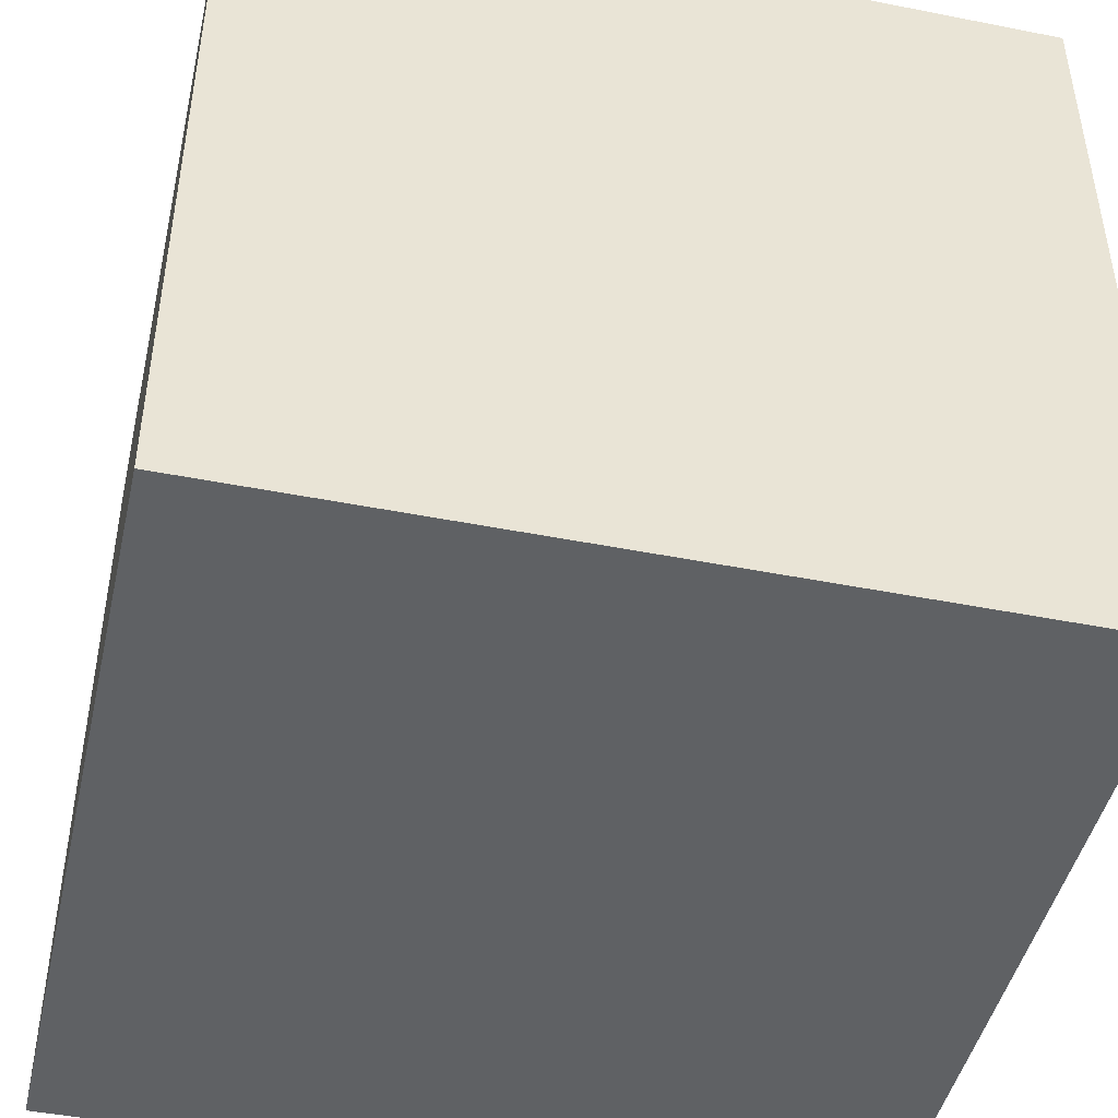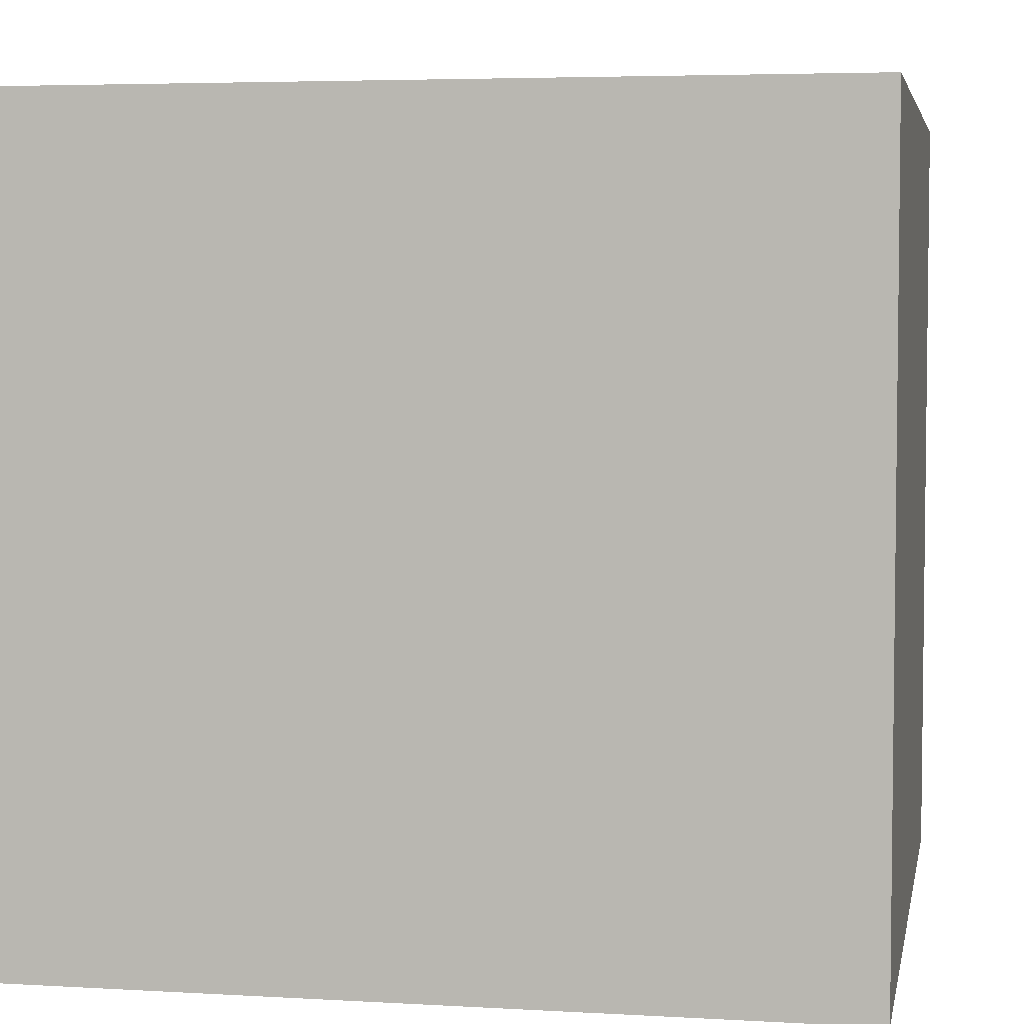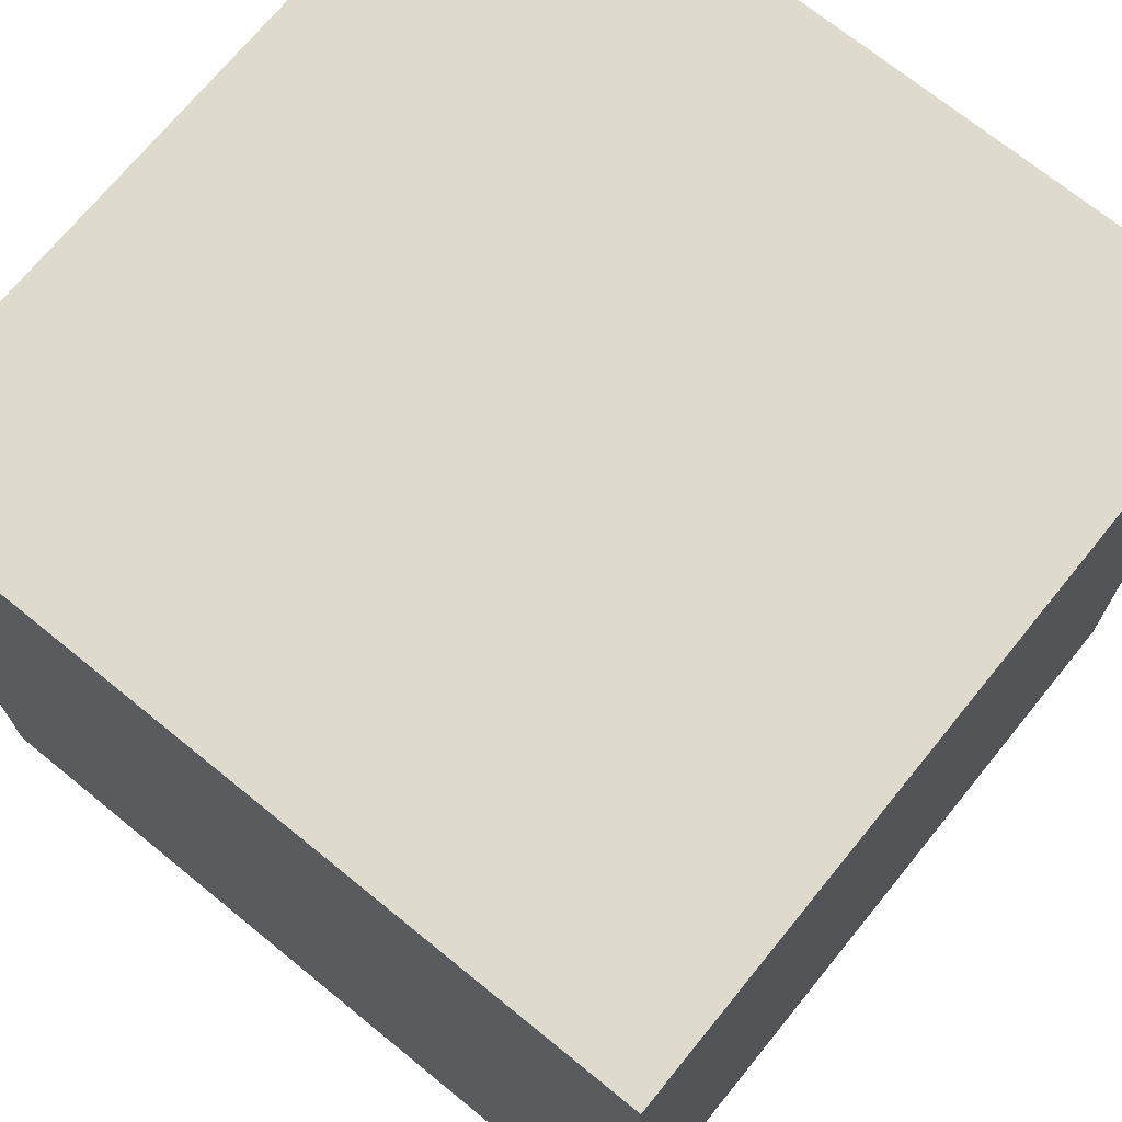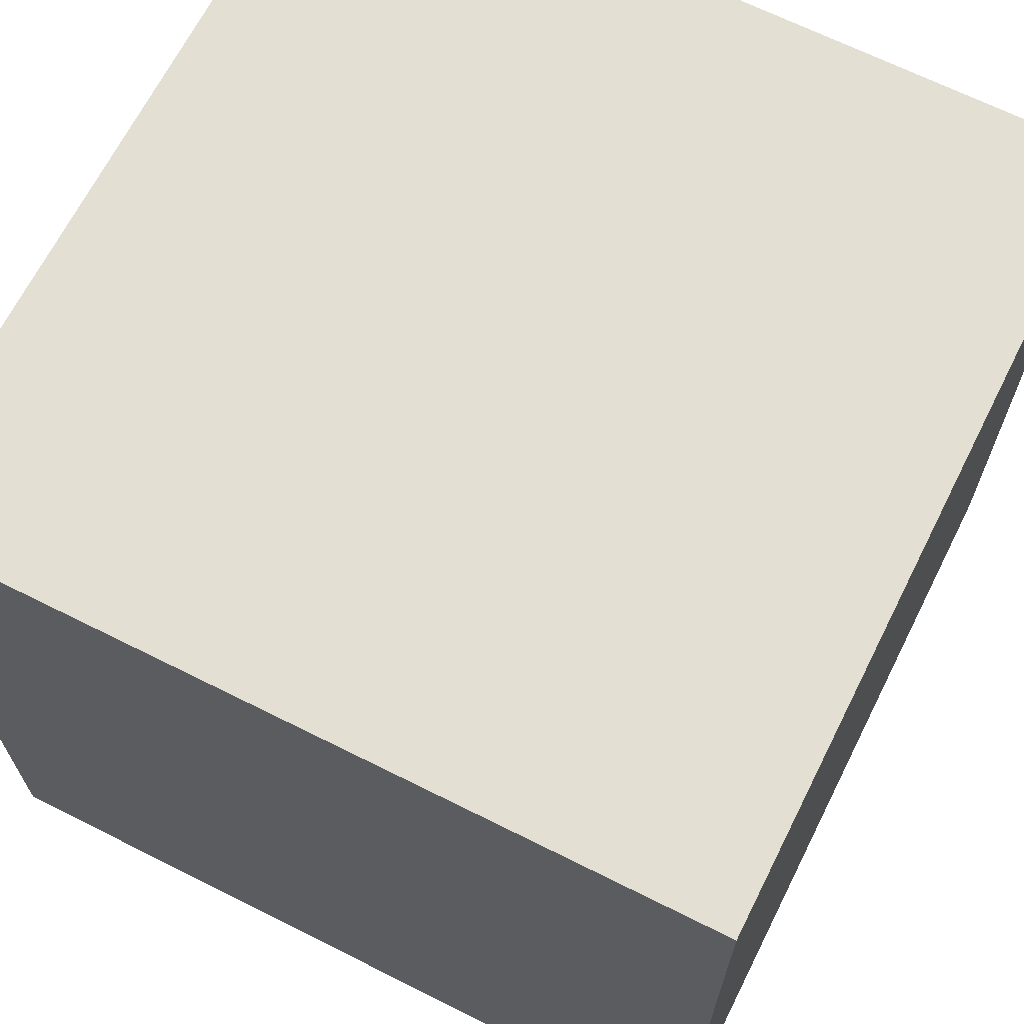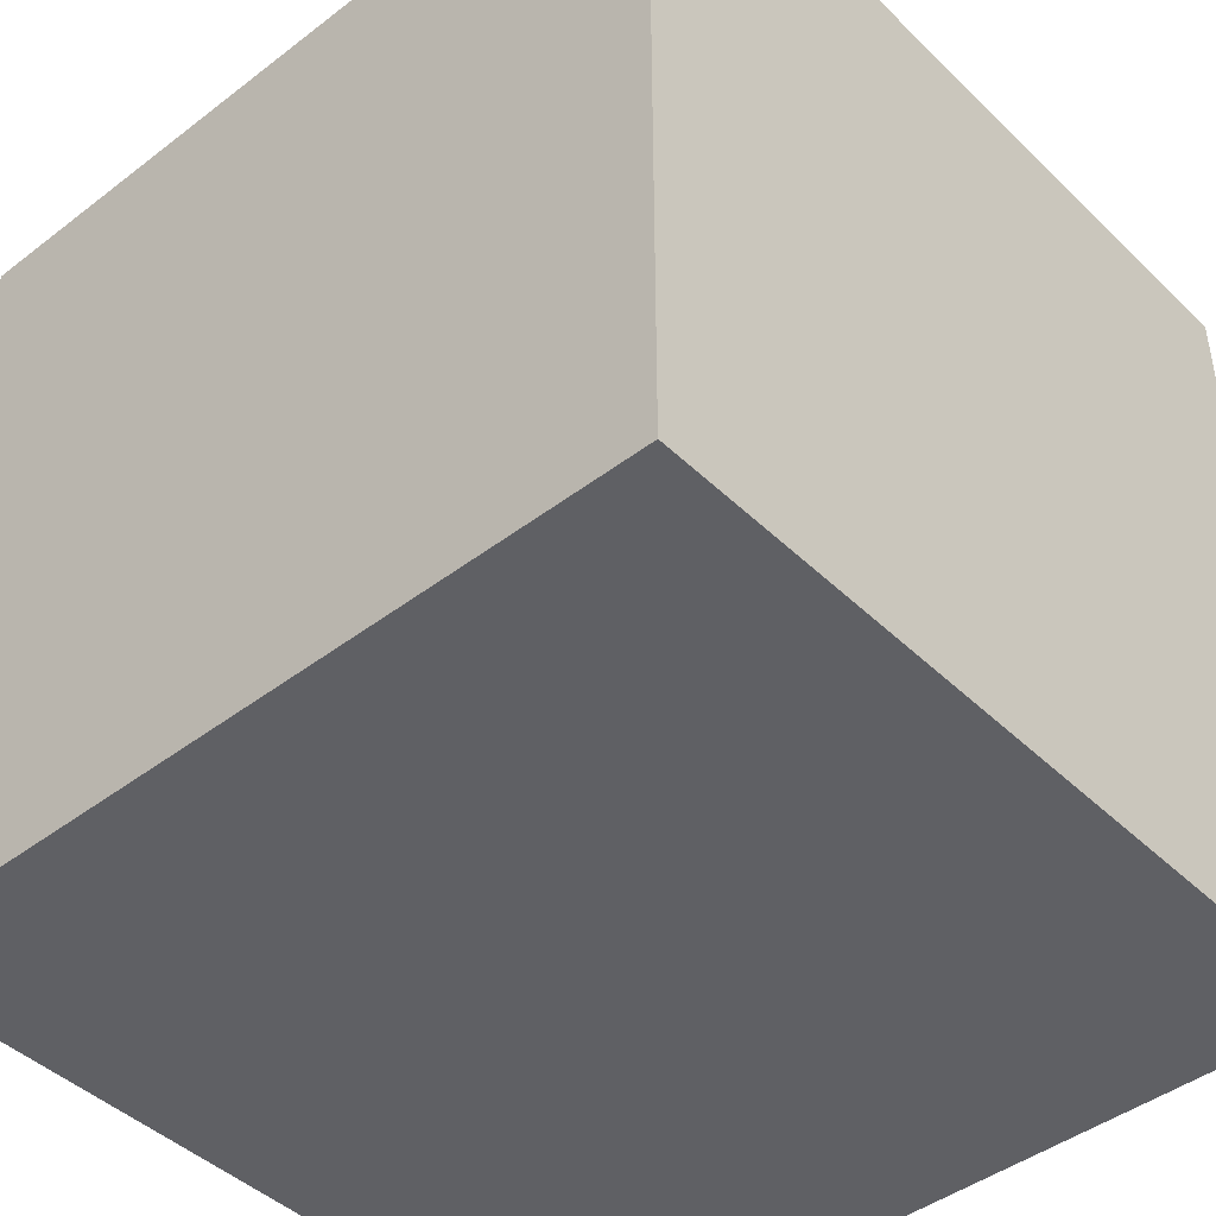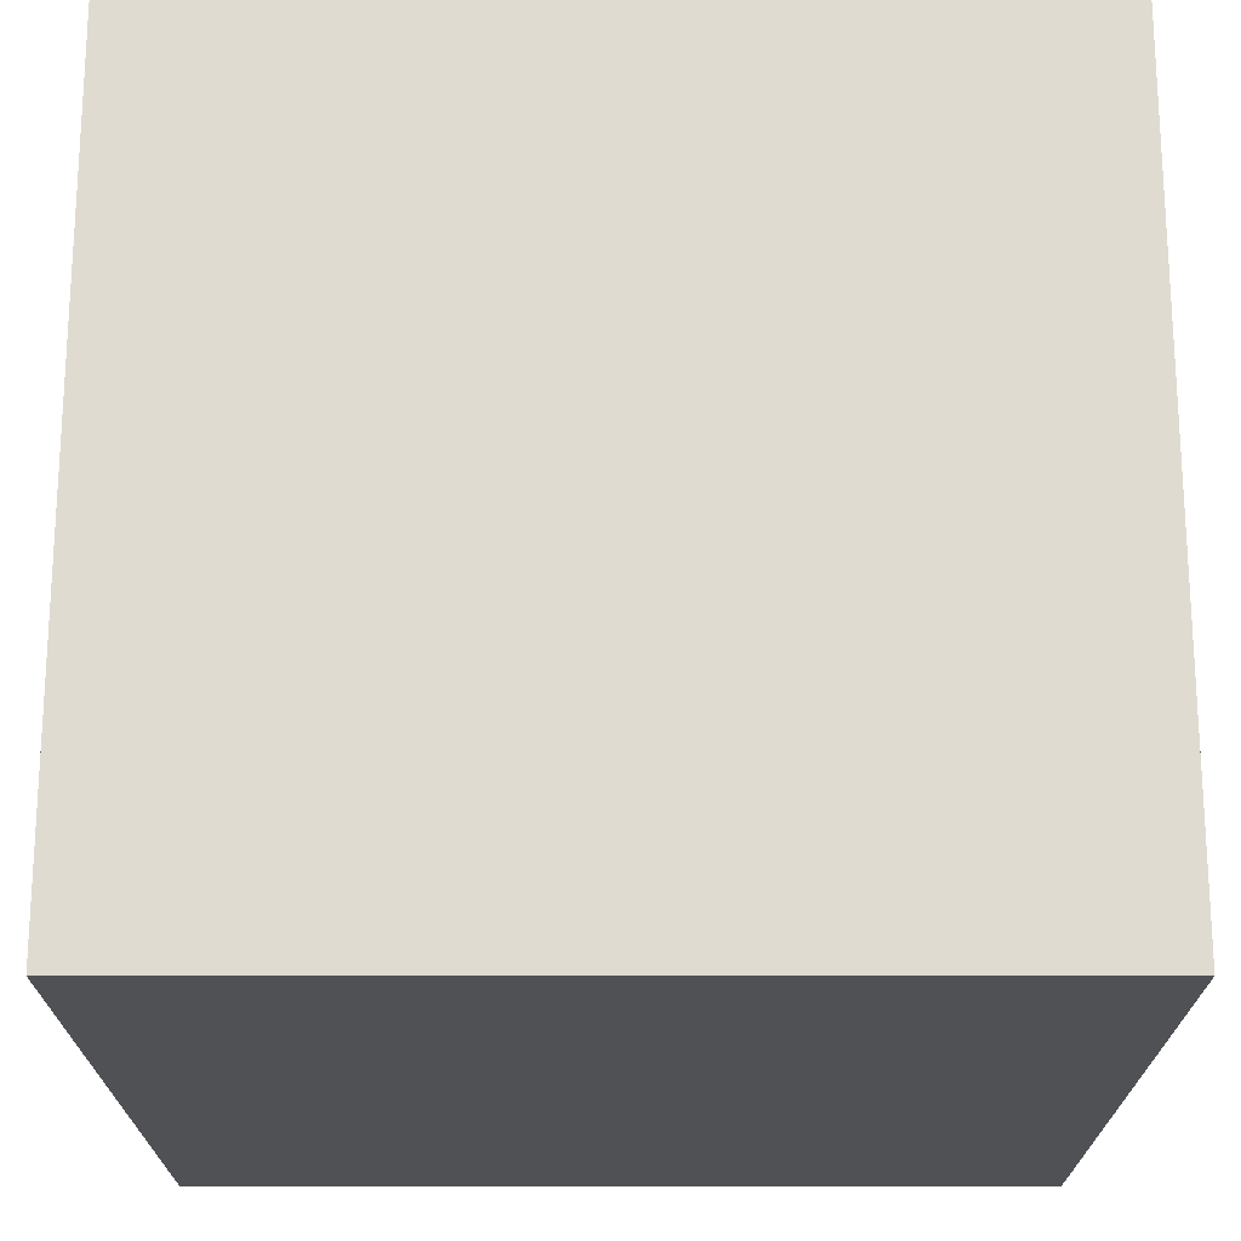
<metadata>
{"format":"obj","ext":"obj","renderer":"f3d","projection":"perspective","resolution":1024,"background":"white","views":[{"elev":-45.8,"azim":-12.8,"up":"+Z"},{"elev":4.6,"azim":10.6,"up":"+Z"},{"elev":71.1,"azim":-50.9,"up":"+Z"},{"elev":67.1,"azim":26.7,"up":"+Z"},{"elev":-44.2,"azim":131.8,"up":"+Z"},{"elev":70.0,"azim":90.0,"up":"+Z"}]}
</metadata>
<code>
v 0 0 1
v 0 0 0
v 1 0 0
v 1 0 1
v 0 1 0
v 0 1 1
v 1 1 1
v 1 1 0
f 1 2 3 4
f 5 6 7 8
f 8 3 2 5
f 6 1 4 7
f 5 2 1 6
f 7 4 3 8

</code>
